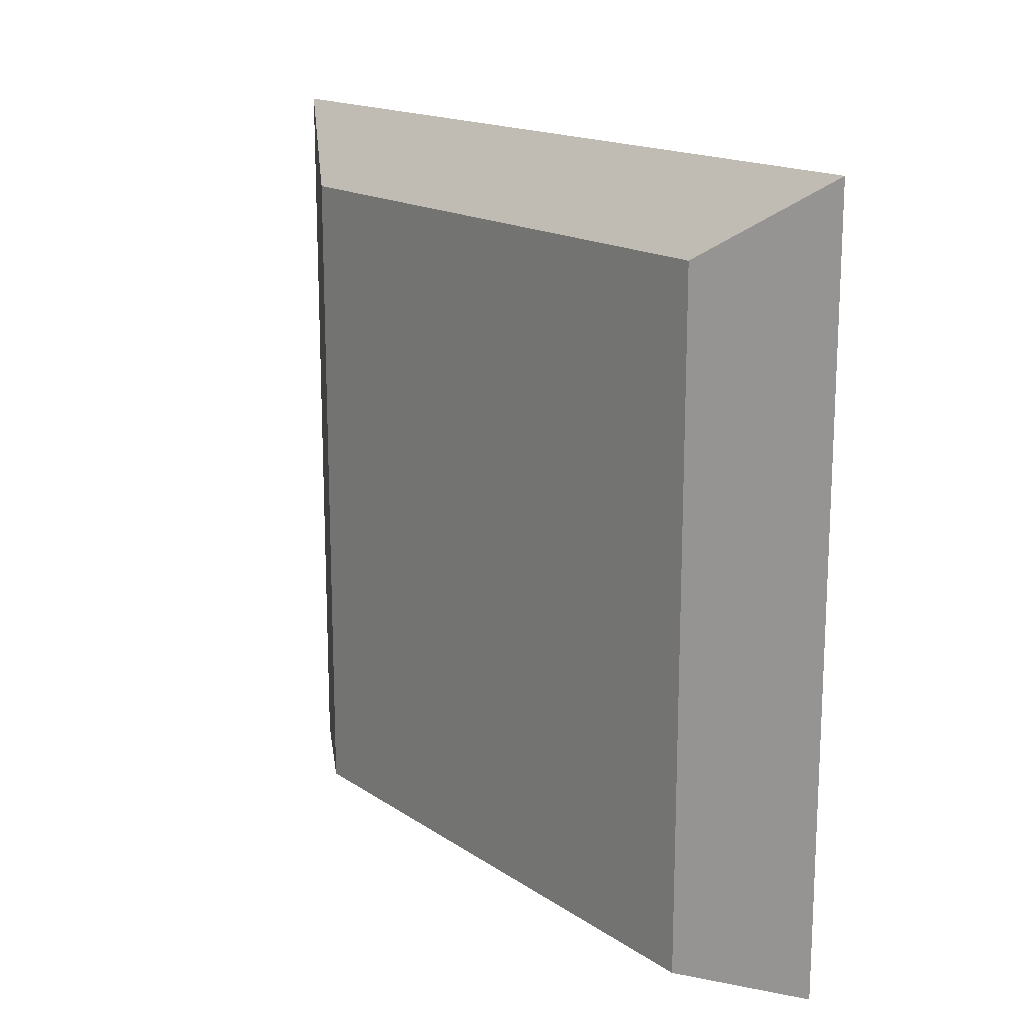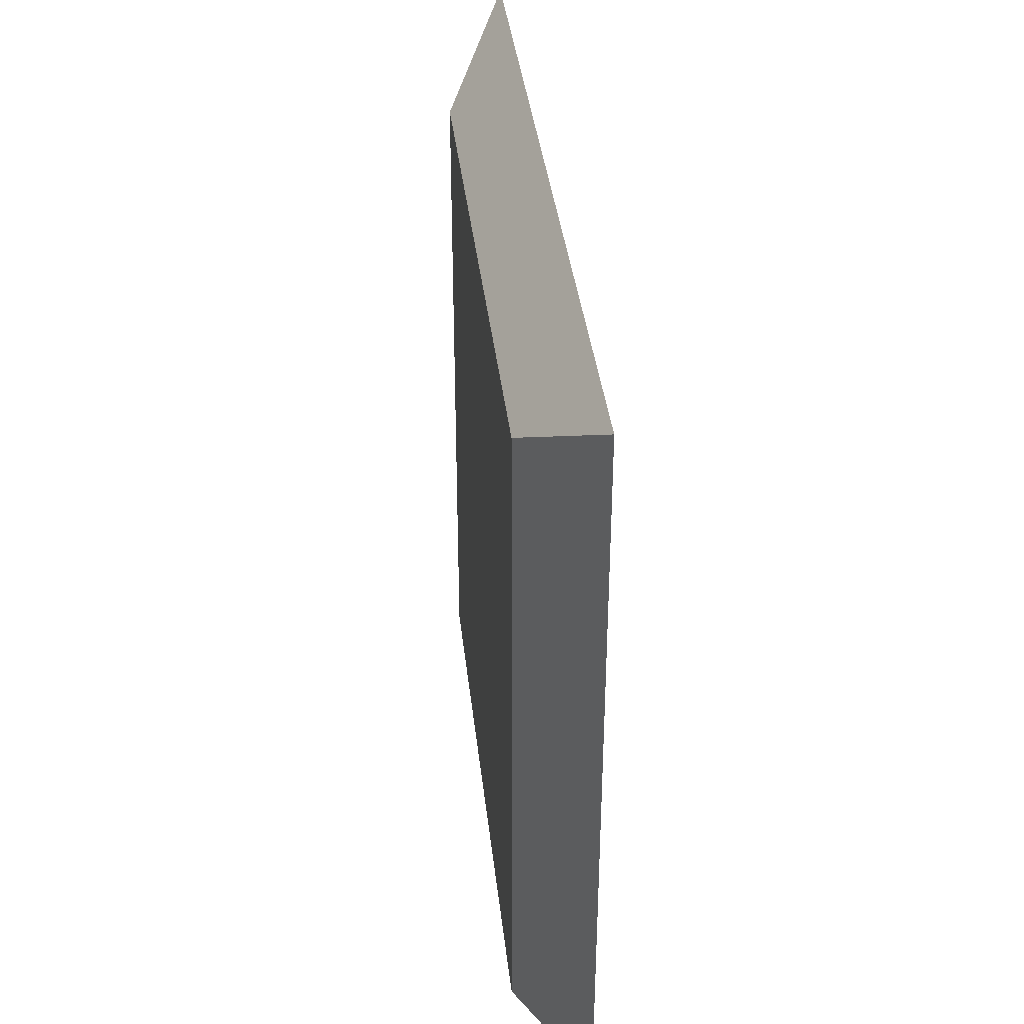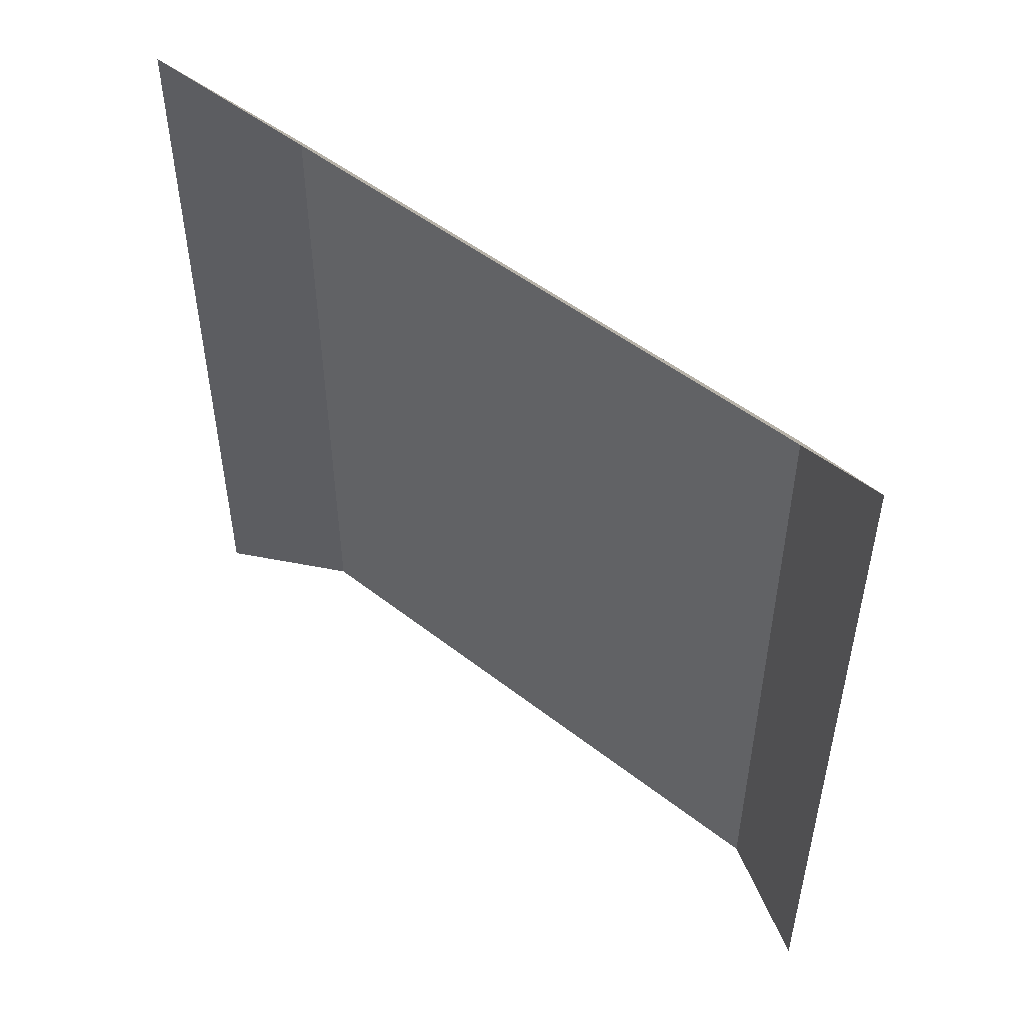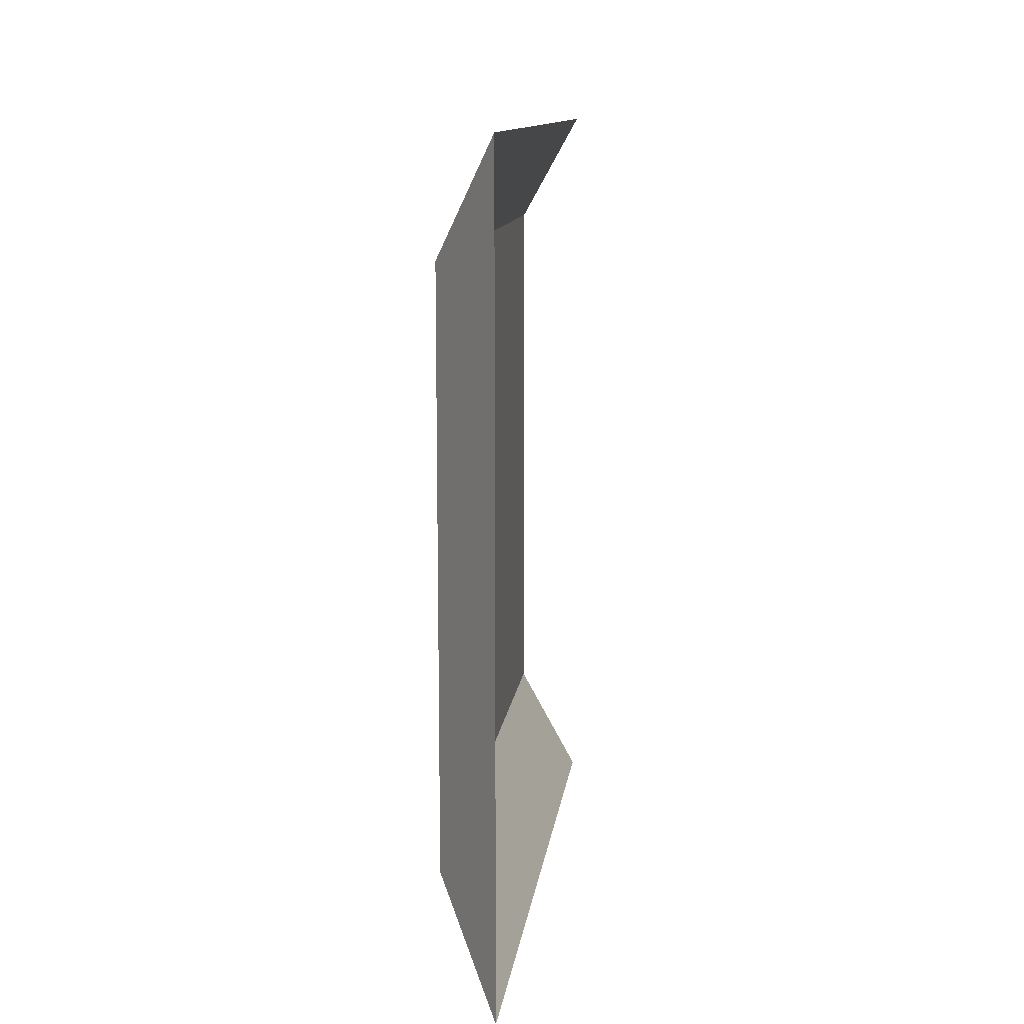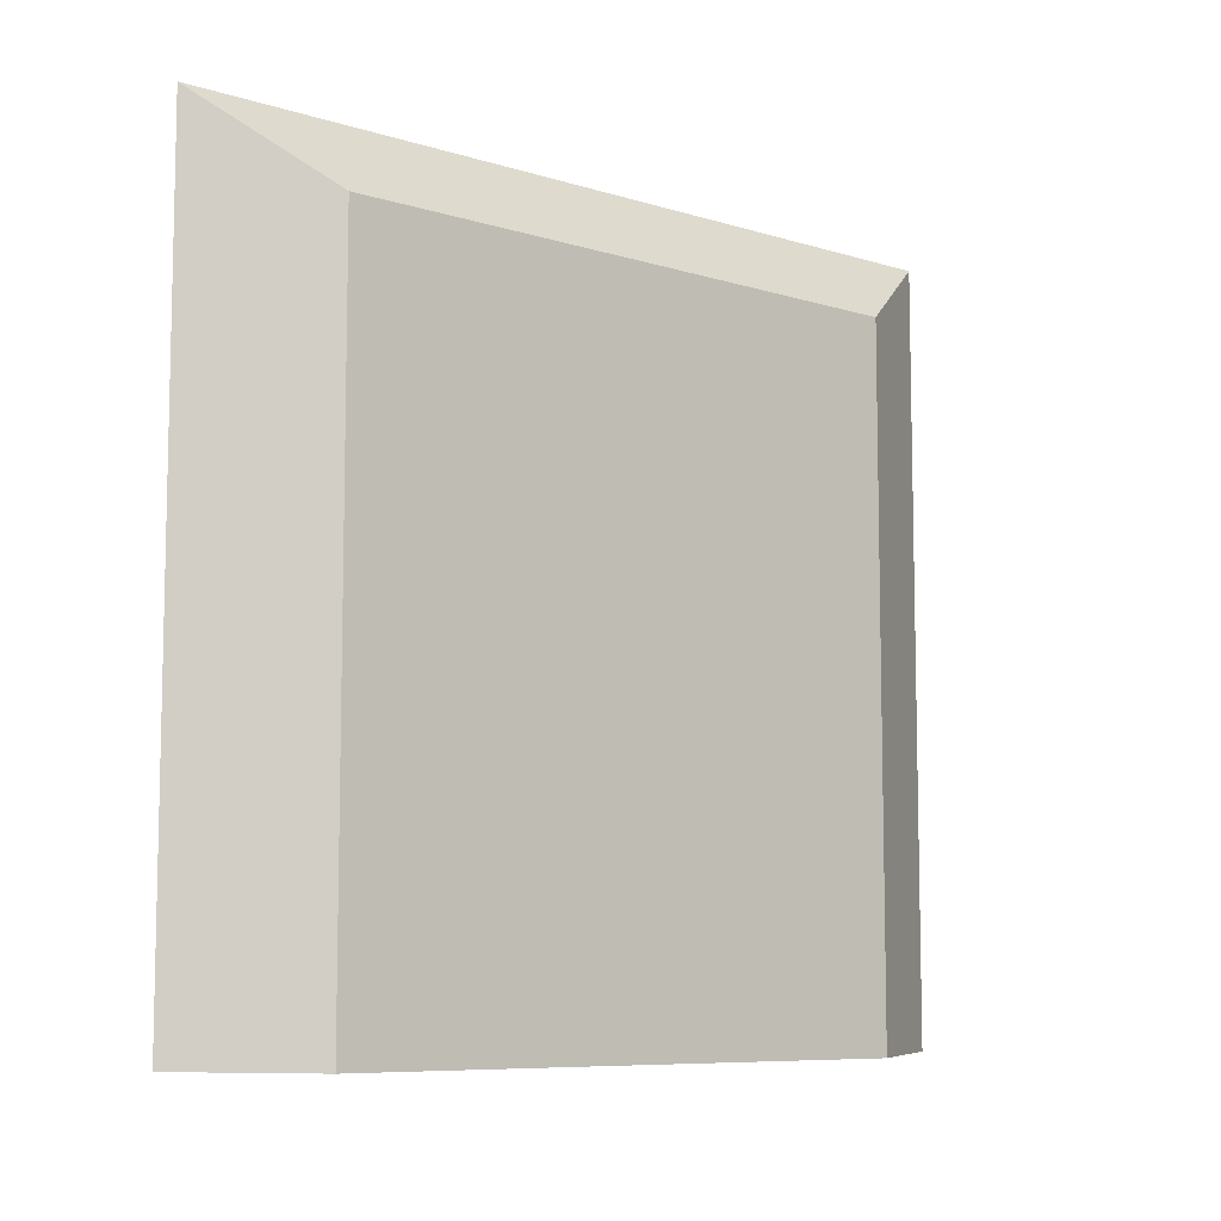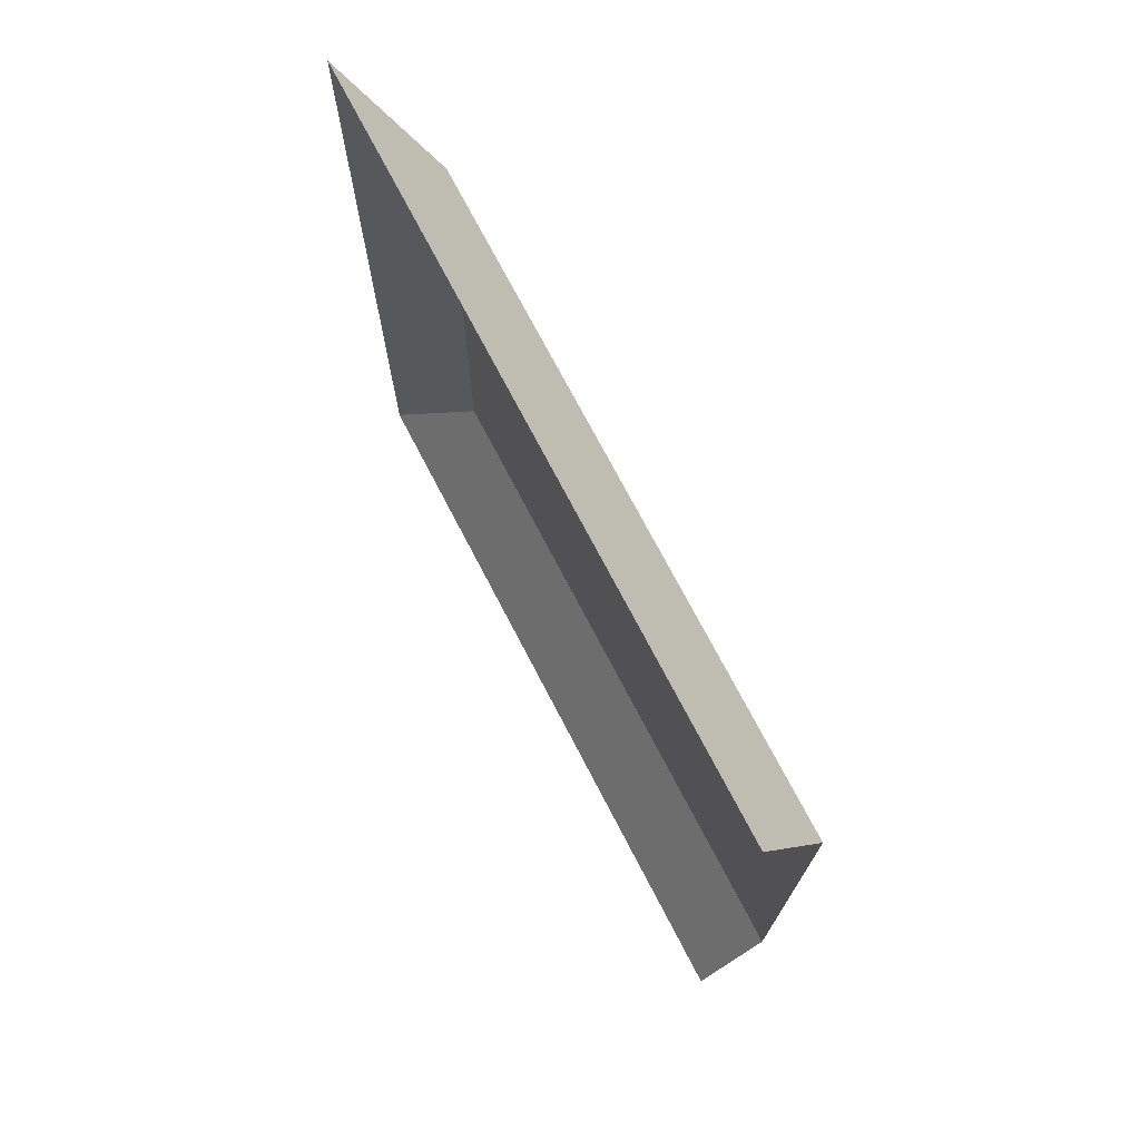
<metadata>
{"format":"obj","ext":"obj","renderer":"f3d","projection":"perspective","resolution":1024,"background":"white","views":[{"elev":16.3,"azim":143.2,"up":"+Y"},{"elev":36.9,"azim":173.8,"up":"+Y"},{"elev":50.7,"azim":-49.5,"up":"+Y"},{"elev":12.0,"azim":-172.8,"up":"+Z"},{"elev":-8.2,"azim":49.5,"up":"+Y"},{"elev":72.9,"azim":-27.5,"up":"+Z"}]}
</metadata>
<code>
g default
v 73.73 -0.03733 34.07
v 74.44 -0.06288 35.36
v 73.73 -0.03733 43.16
v 74.44 -0.06288 41.87
v 73.73 8.277 43.16
v 74.44 7.401 41.87
v 73.73 8.277 34.07
v 74.44 7.401 35.36
g textureBakeSet17 Main_Door MainDoors
f 2 4 8
f 8 4 6
f 5 6 3
f 3 6 4
f 5 7 6
f 6 7 8
f 7 1 8
f 8 1 2

</code>
